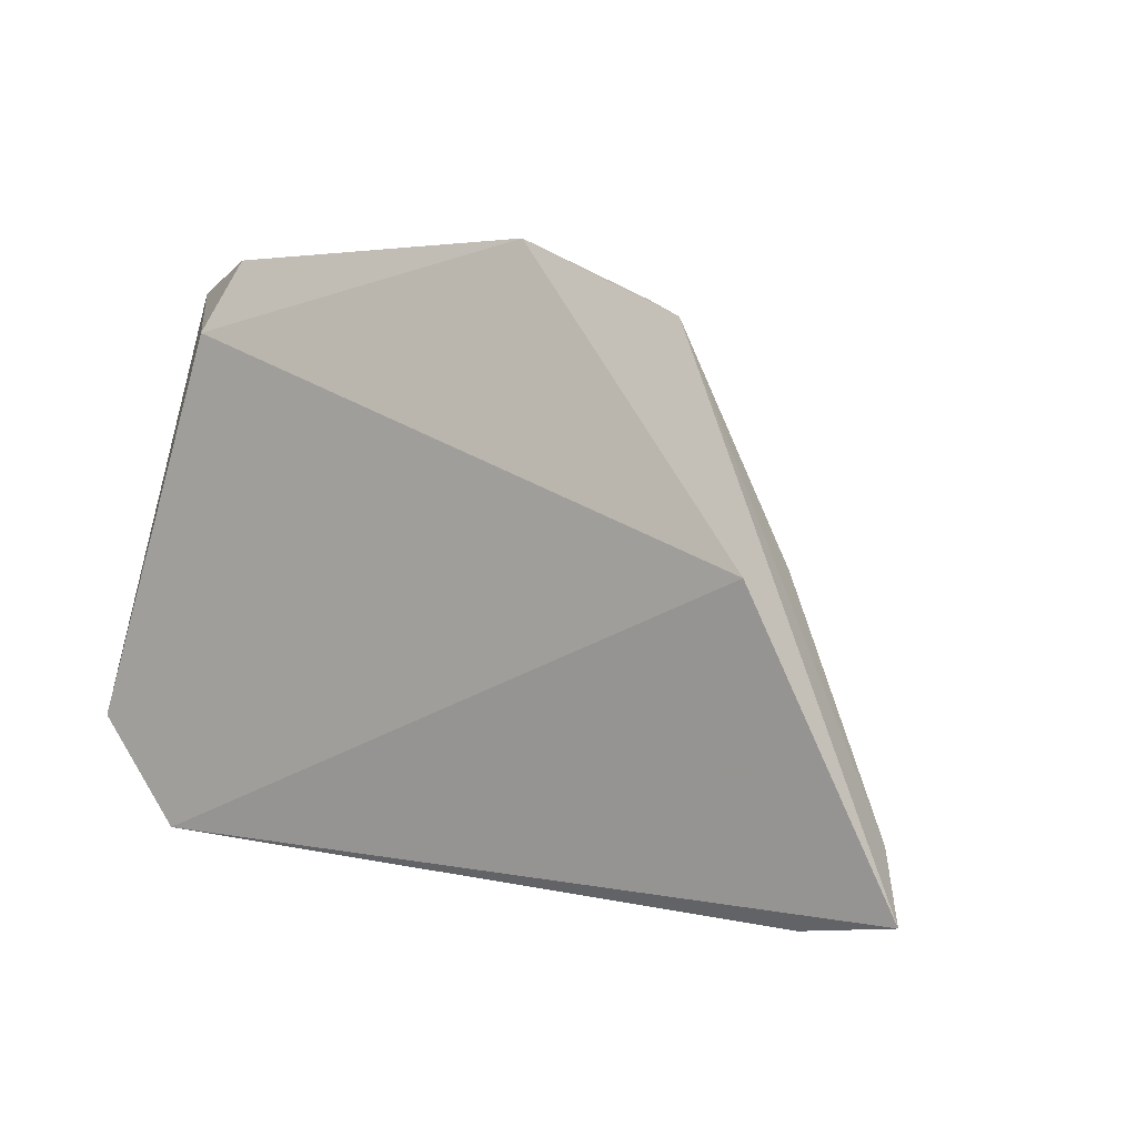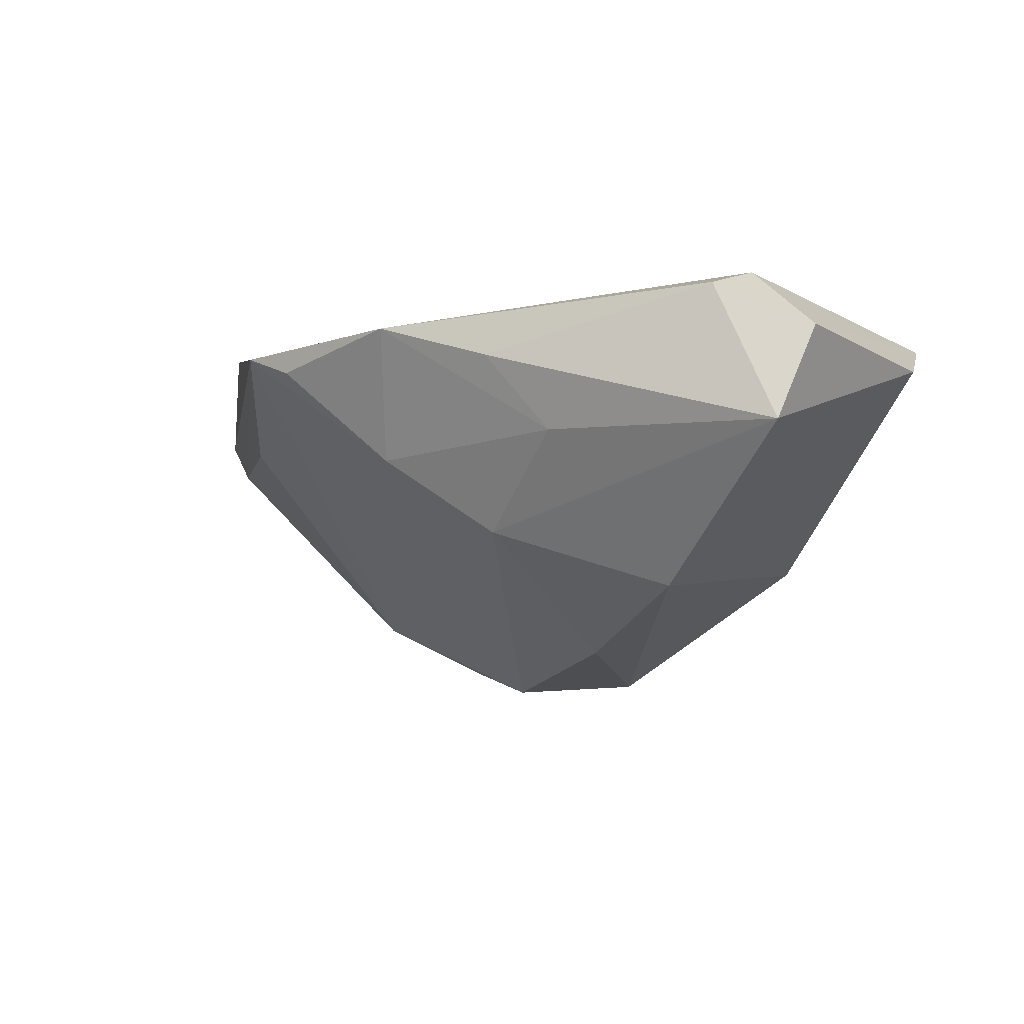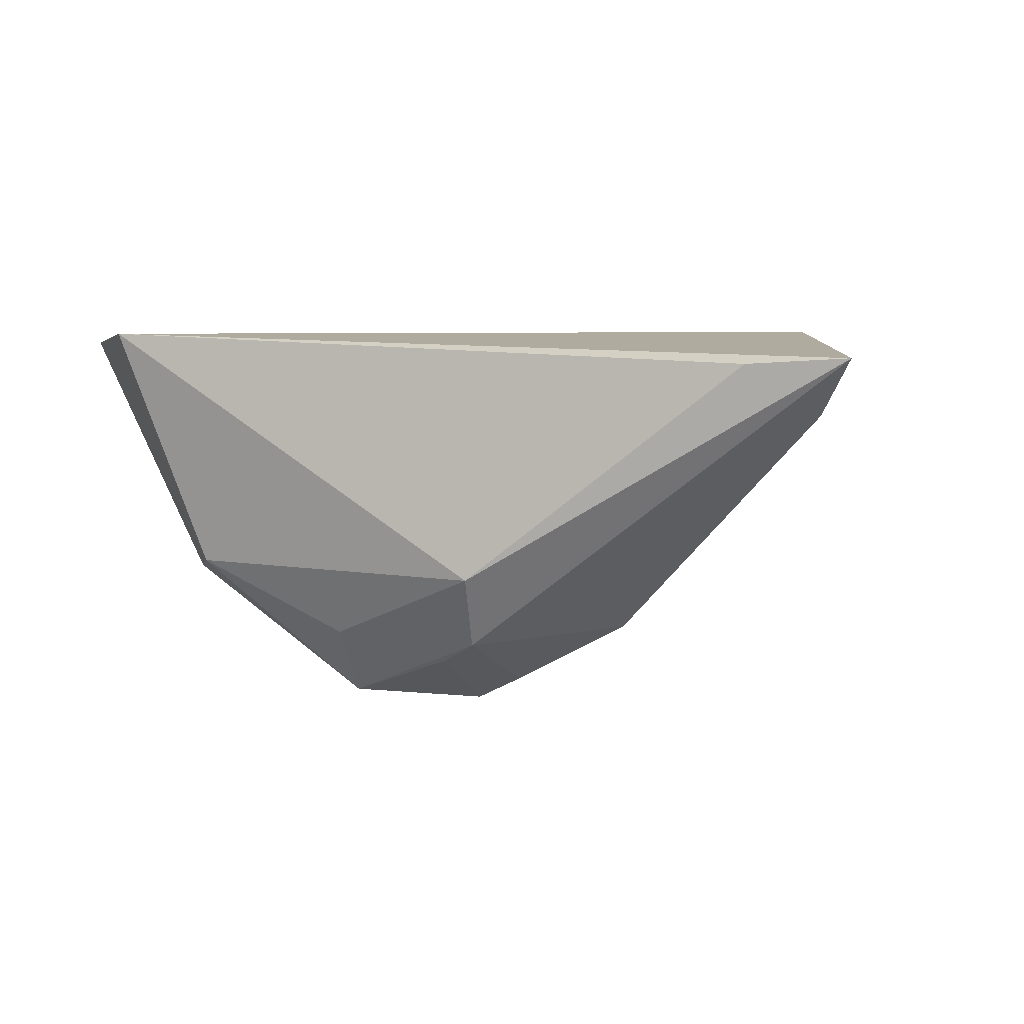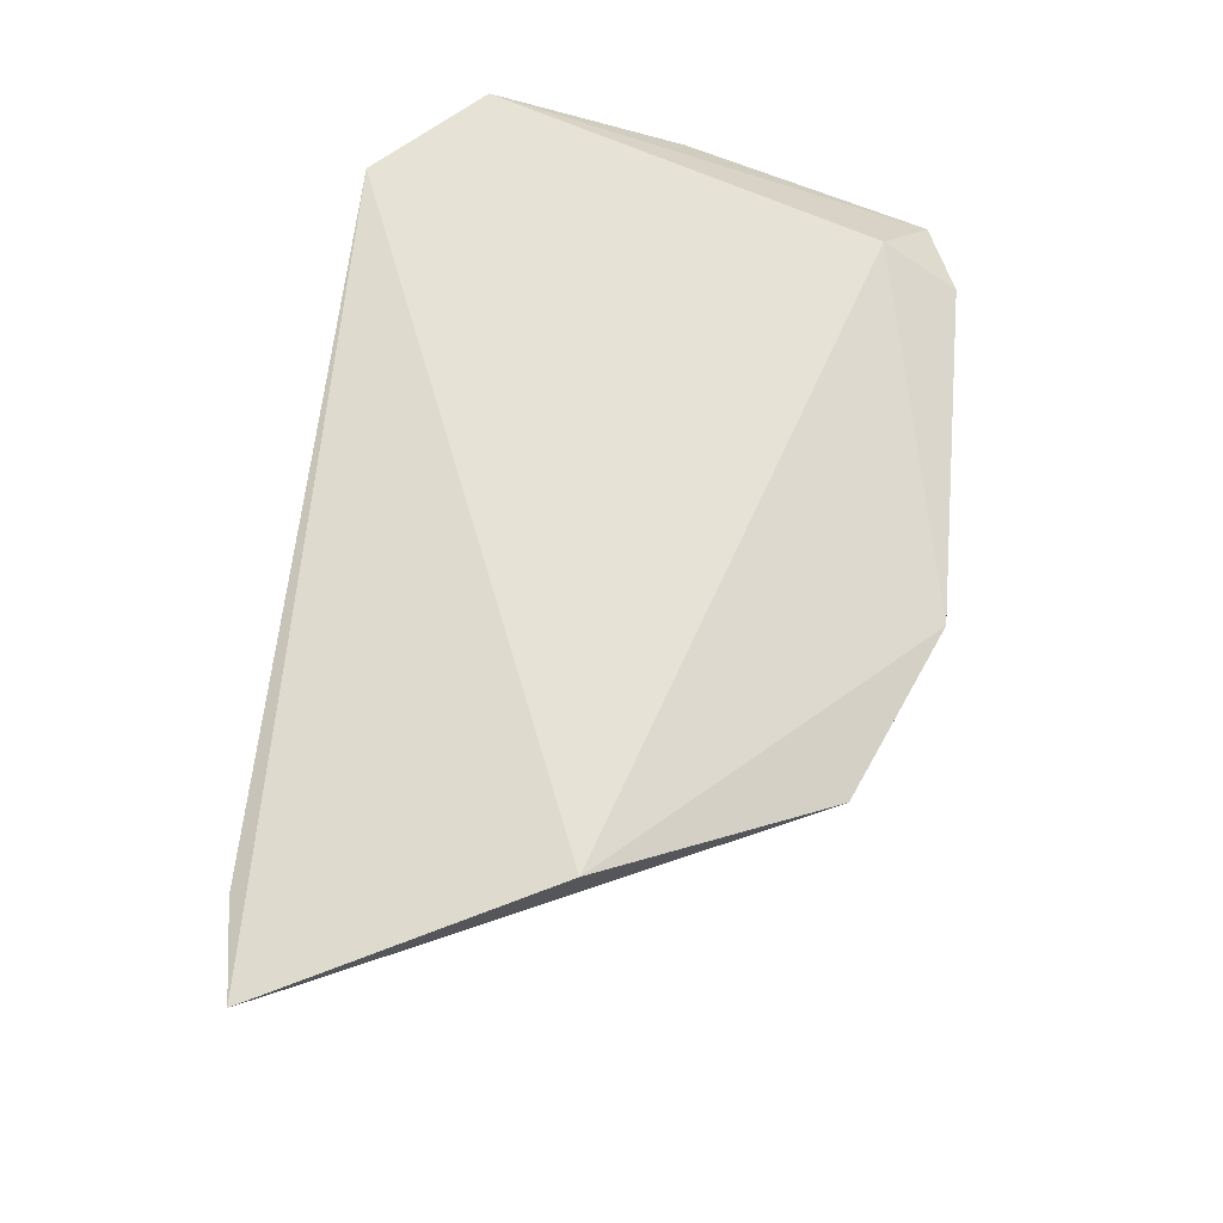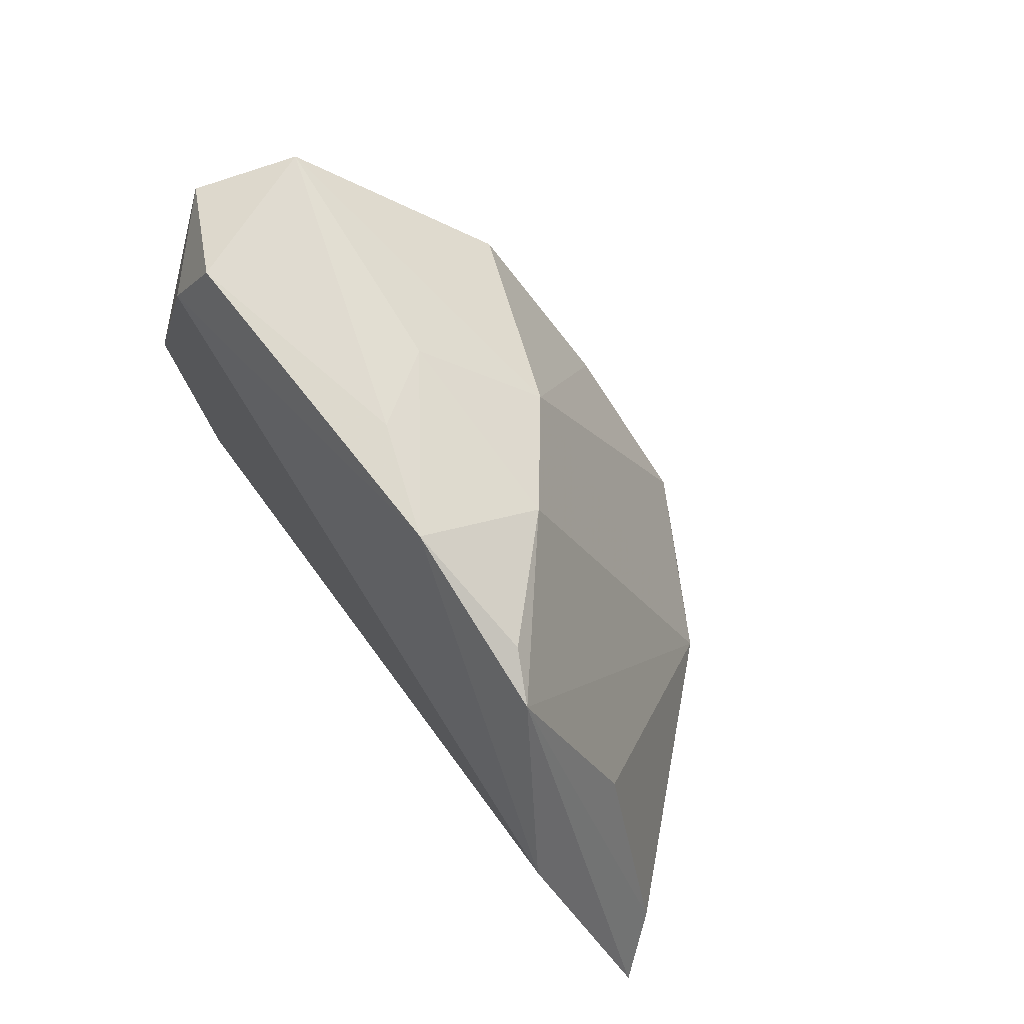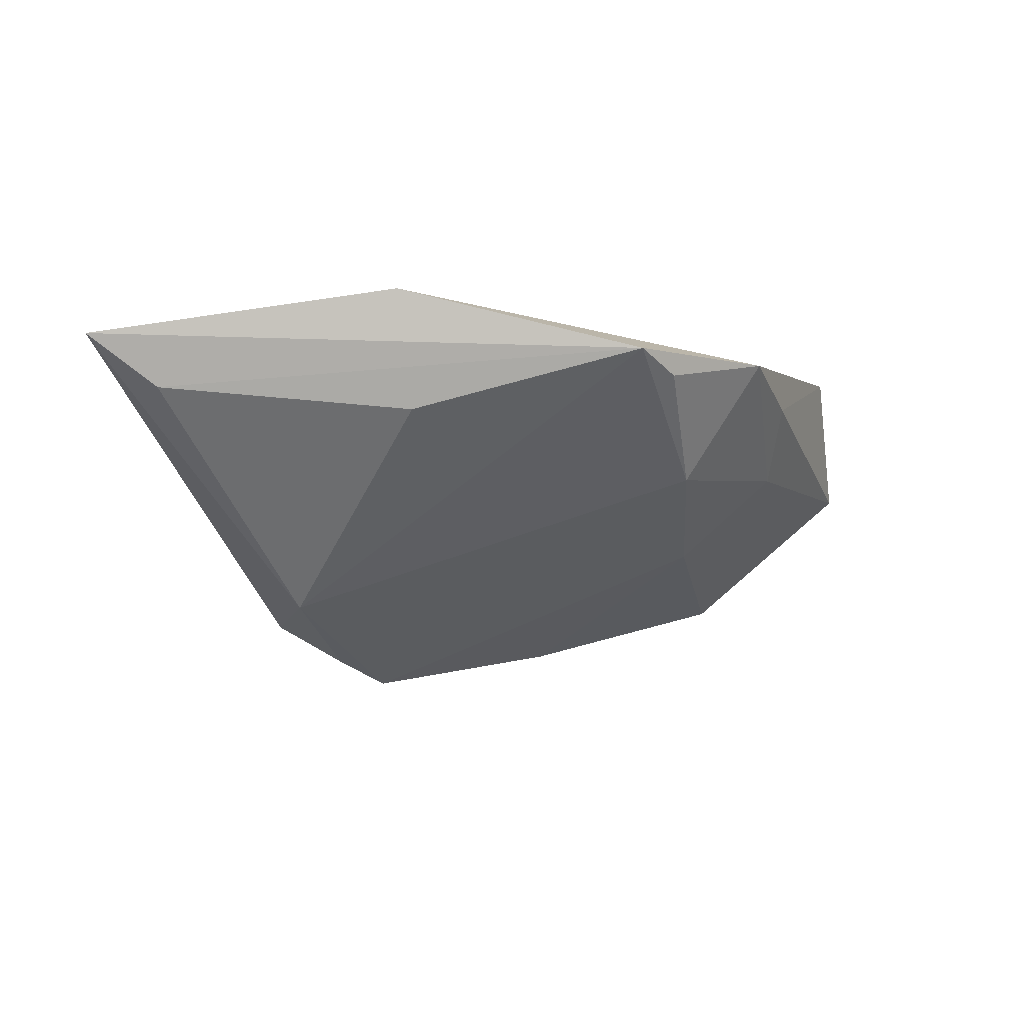
<metadata>
{"format":"obj","ext":"obj","renderer":"f3d","projection":"perspective","resolution":1024,"background":"white","views":[{"elev":1.2,"azim":38.6,"up":"+Y"},{"elev":-9.3,"azim":-165.7,"up":"+Z"},{"elev":0.8,"azim":22.7,"up":"+Z"},{"elev":64.0,"azim":94.4,"up":"+Z"},{"elev":70.6,"azim":56.1,"up":"+Y"},{"elev":-4.8,"azim":109.6,"up":"+Z"}]}
</metadata>
<code>
v -0.04051 0.03871 0.00874
v 0.03529 0.03154 0.01049
v 0.01593 0.03196 -0.004242
v 0.01377 0.0415 0.01091
v -0.01981 0.02493 -0.02084
v -0.02609 -0.02561 -0.01317
v 0.01643 -0.01786 -0.02818
v -0.03795 -0.02862 0.01741
v 0.05081 -0.0327 0.01101
v 0.05772 -0.02399 0.00519
v 0.01577 -0.03388 -0.01481
v 0.000106 0.04168 0.006676
v -0.005759 -0.02037 -0.03021
v 0.04437 0.004303 0.002883
v 0.009304 -0.01455 -0.03122
v 0.0143 -0.0284 -0.02319
v -0.03602 0.04141 -0.003272
v -0.007126 0.03789 -0.00243
v 0.009276 -0.02572 -0.02553
v -0.005807 0.004068 -0.02728
v -0.05058 0.008622 0.009068
v -0.02977 -0.02046 -0.01405
v 0.02924 0.03389 0.007766
v 0.002636 0.02806 -0.01357
v 0.06299 -0.03103 0.01146
v -0.005842 -0.02567 -0.02226
v 0.03054 -0.01754 -0.02108
v 0.0483 0.00386 0.01741
v -0.05006 -0.01521 0.01741
v -0.02847 0.04168 0.01397
v -0.03218 0.03276 0.01741
f 28 8 25
f 8 28 31
f 2 28 25
f 11 16 25
f 21 5 22
f 20 5 24
f 24 18 3
f 17 21 1
f 17 5 21
f 17 24 5
f 18 24 17
f 8 31 29
f 21 22 29
f 1 21 29
f 29 31 1
f 4 31 28
f 28 2 4
f 3 18 4
f 25 8 9
f 9 11 25
f 8 11 9
f 13 5 20
f 13 22 5
f 6 11 8
f 8 29 6
f 6 29 22
f 22 13 6
f 30 17 1
f 1 31 30
f 31 4 30
f 18 17 12
f 12 4 18
f 17 30 12
f 12 30 4
f 23 2 3
f 3 4 23
f 23 4 2
f 16 11 26
f 26 13 16
f 11 6 26
f 26 6 13
f 15 13 20
f 20 24 15
f 10 2 25
f 10 14 2
f 19 7 16
f 19 15 7
f 16 13 19
f 13 15 19
f 7 15 27
f 27 24 3
f 27 15 24
f 3 2 27
f 2 14 27
f 14 10 27
f 27 10 25
f 25 16 27
f 16 7 27

</code>
